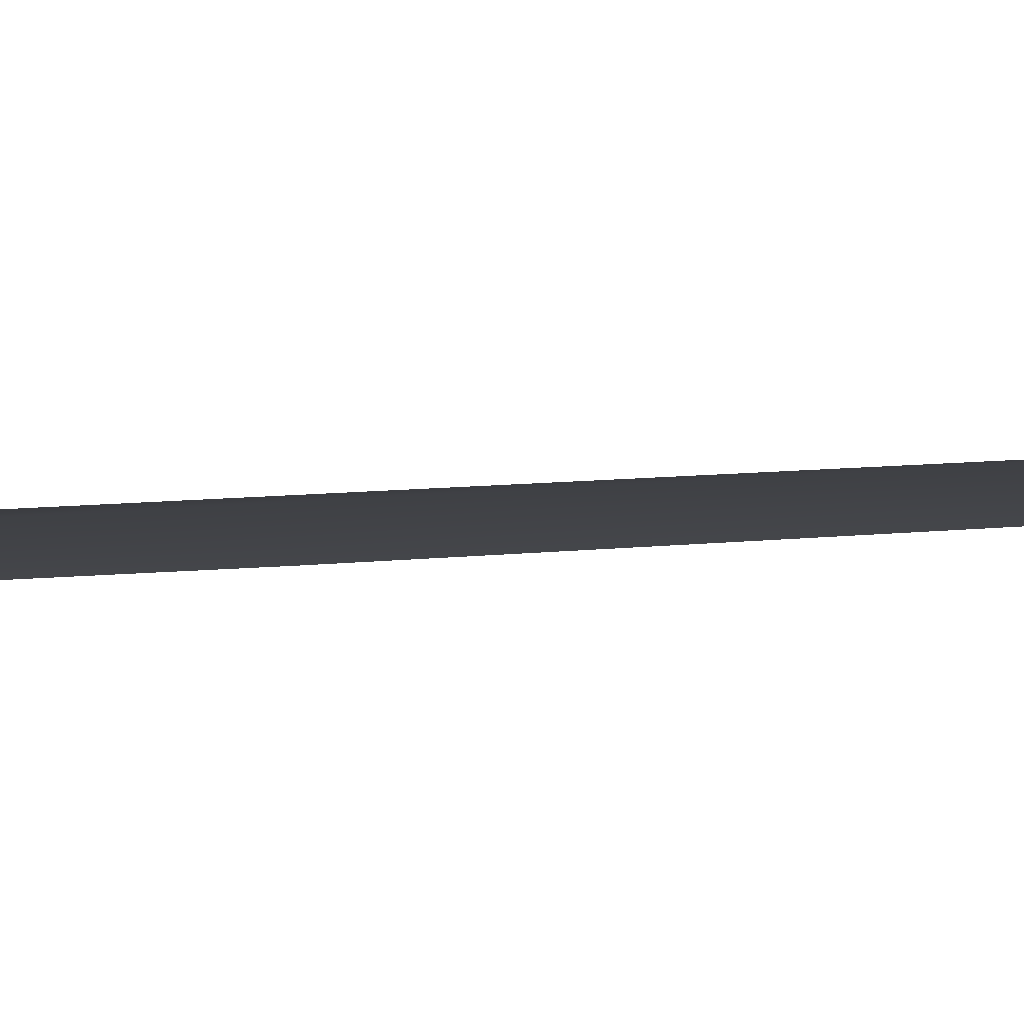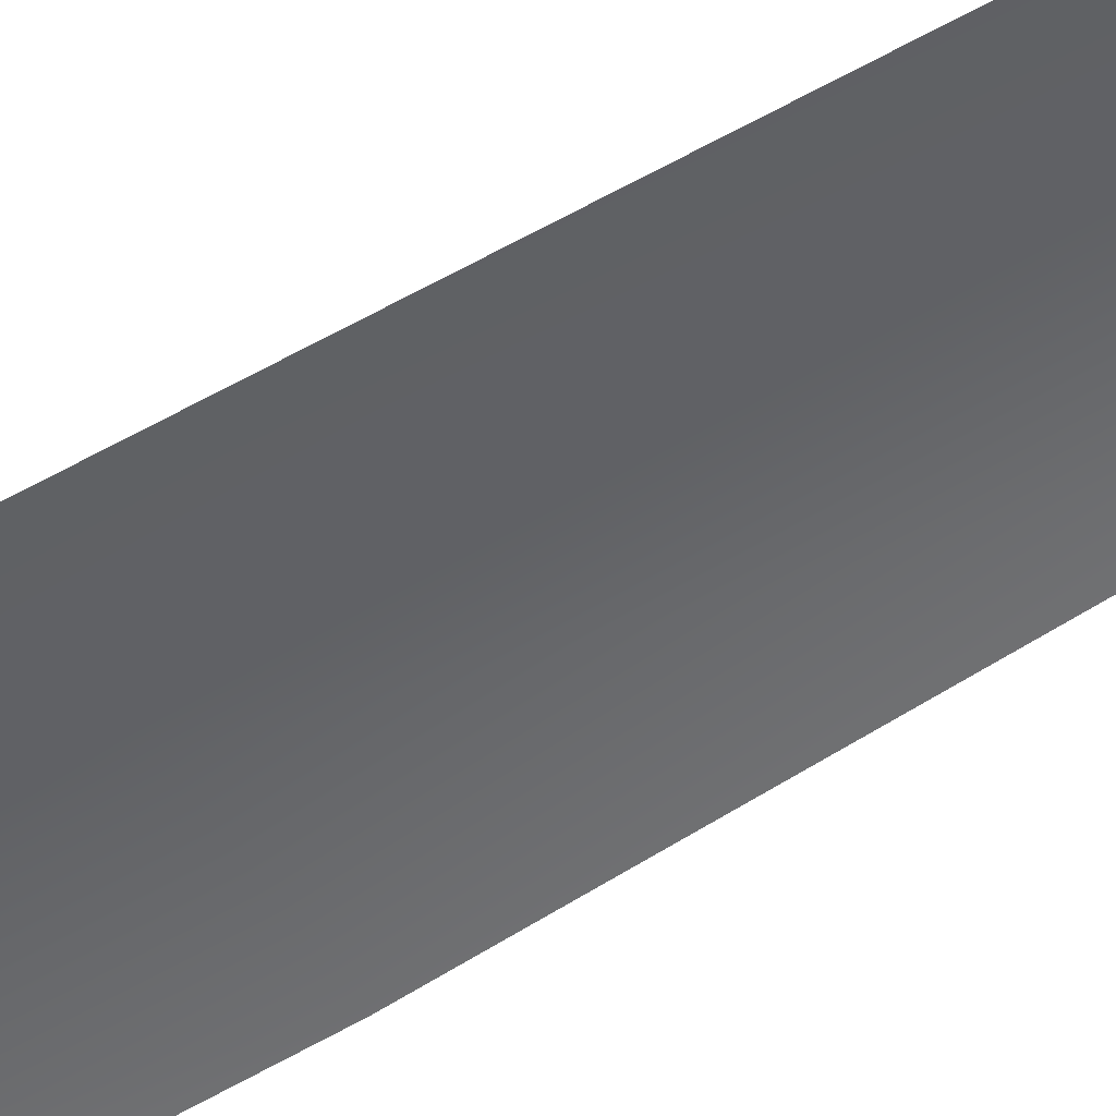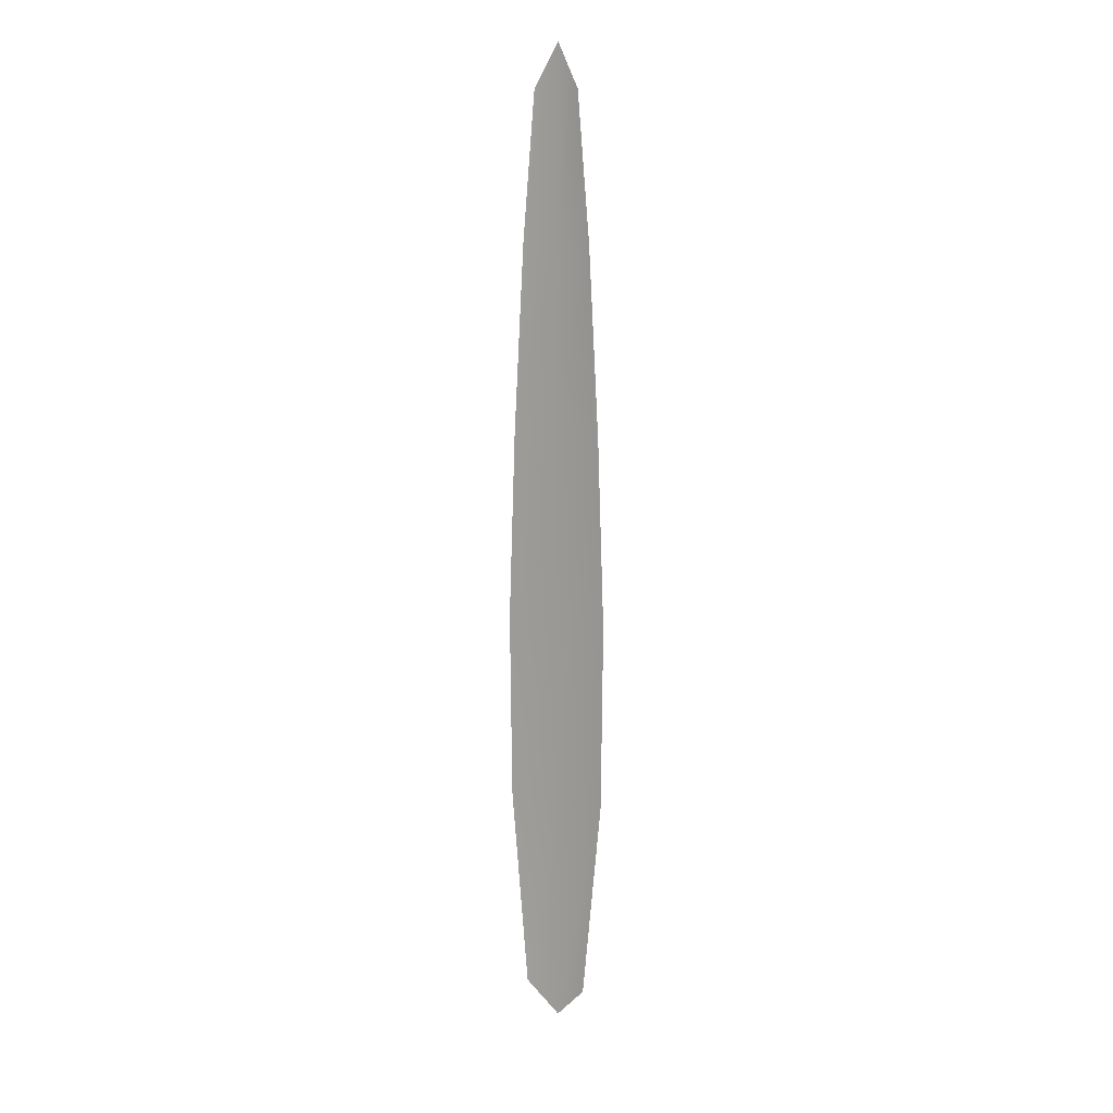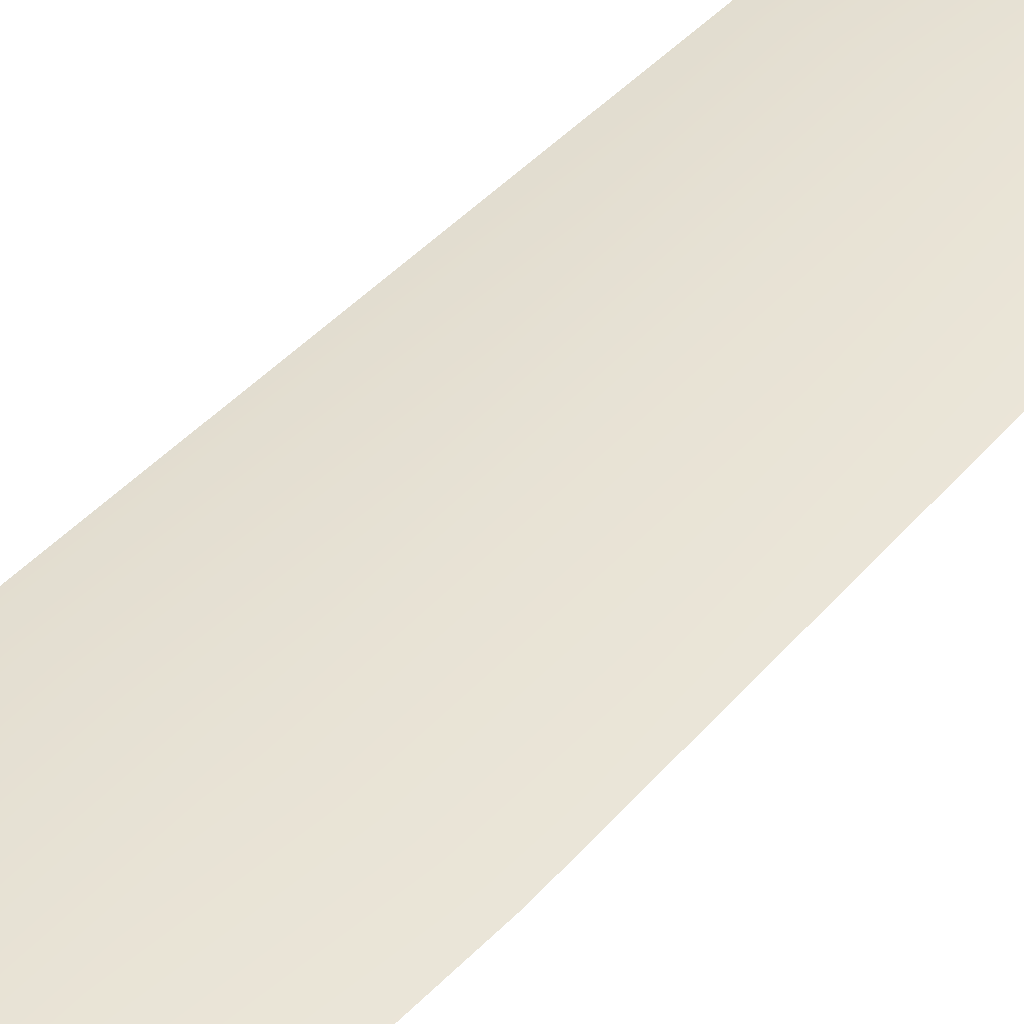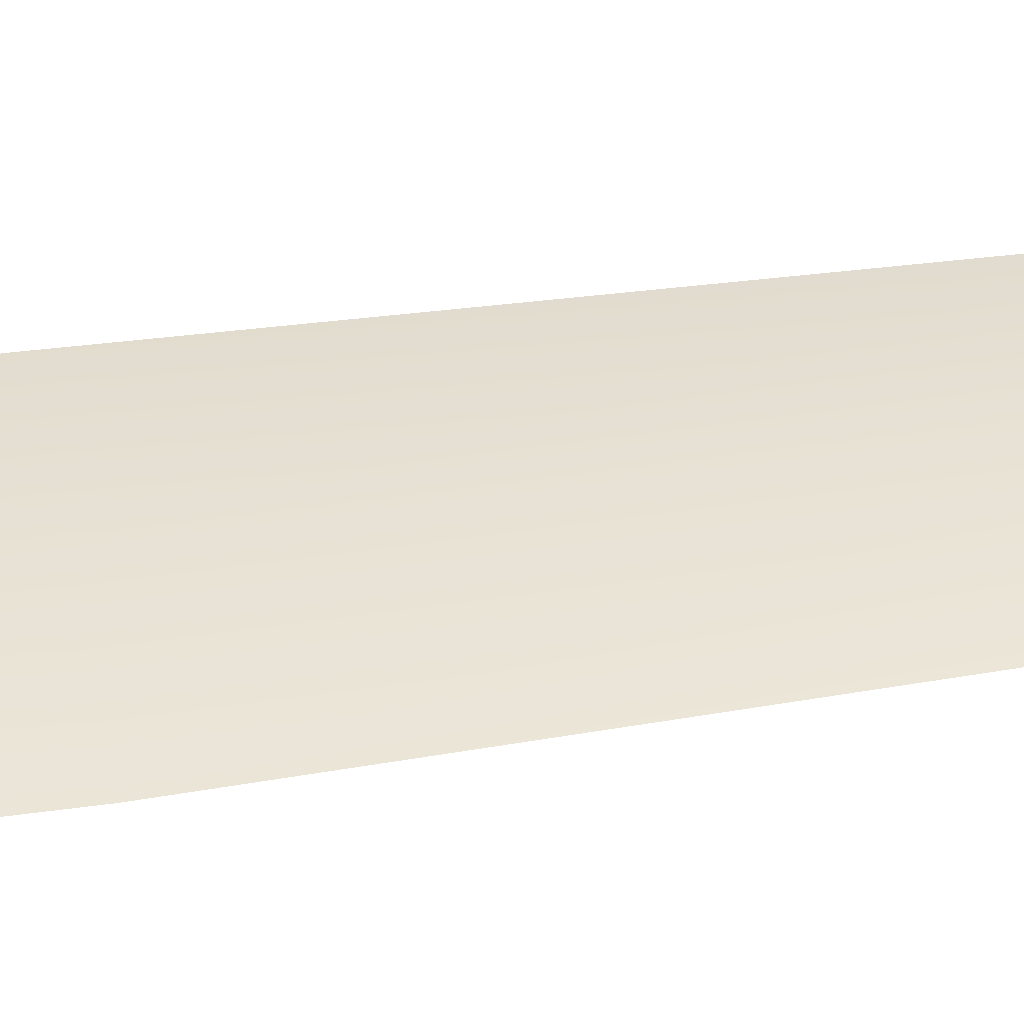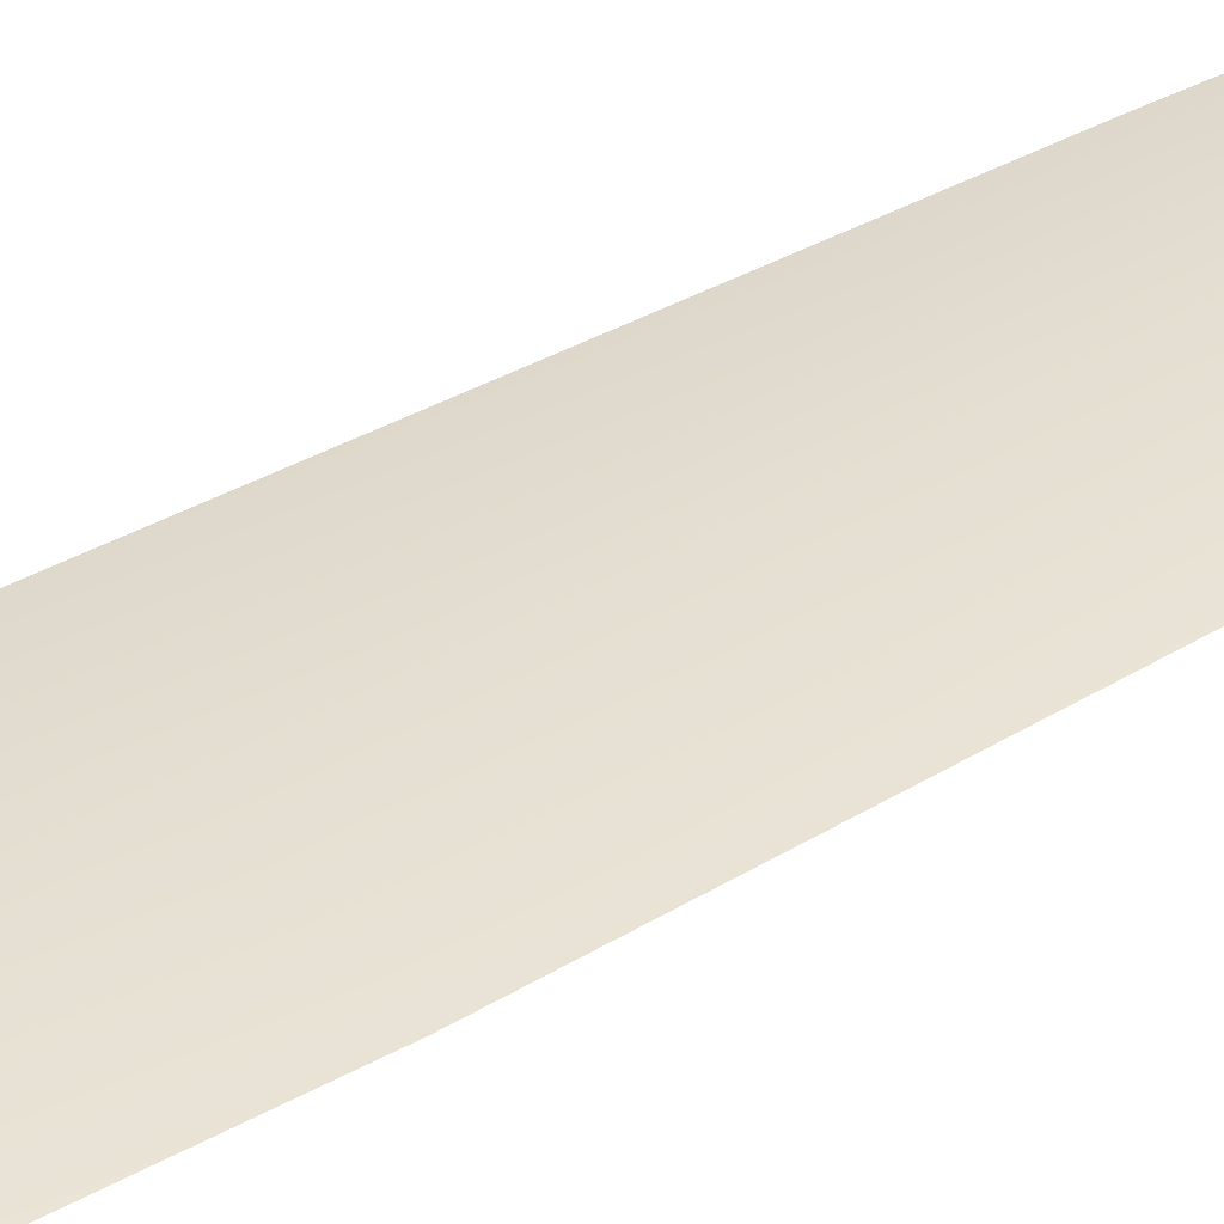
<metadata>
{"format":"obj","ext":"obj","renderer":"f3d","projection":"perspective","resolution":1024,"background":"white","views":[{"elev":-5.2,"azim":119.7,"up":"+Z"},{"elev":-50.9,"azim":124.6,"up":"+Z"},{"elev":13.2,"azim":-153.7,"up":"+Y"},{"elev":40.5,"azim":36.2,"up":"+Z"},{"elev":40.1,"azim":79.2,"up":"+Z"},{"elev":36.9,"azim":52.2,"up":"+Z"}]}
</metadata>
<code>
o feather_flight_primary_004
v 0.1155 0.234 0.0904
v 0.1094 0.234 0.0904
v 0.1167 0.1117 0.0901
v 0.1081 0.1117 0.0901
v 0.1124 0.2398 0.091
v 0.1124 0.1071 0.091
v 0.1171 0.2146 0.0904
v 0.1185 0.1895 0.0904
v 0.1194 0.1643 0.0904
v 0.1192 0.1392 0.0904
v 0.1057 0.1392 0.0904
v 0.1054 0.1643 0.0904
v 0.1063 0.1895 0.0904
v 0.1077 0.2146 0.0904
v 0.1124 0.2146 0.091
v 0.1124 0.1895 0.091
v 0.1124 0.1643 0.091
v 0.1124 0.1392 0.091
f 18 10 3 6
f 11 18 6 4
f 5 1 7 15
f 15 7 8 16
f 16 8 9 17
f 17 9 10 18
f 2 5 15 14
f 14 15 16 13
f 13 16 17 12
f 12 17 18 11

</code>
